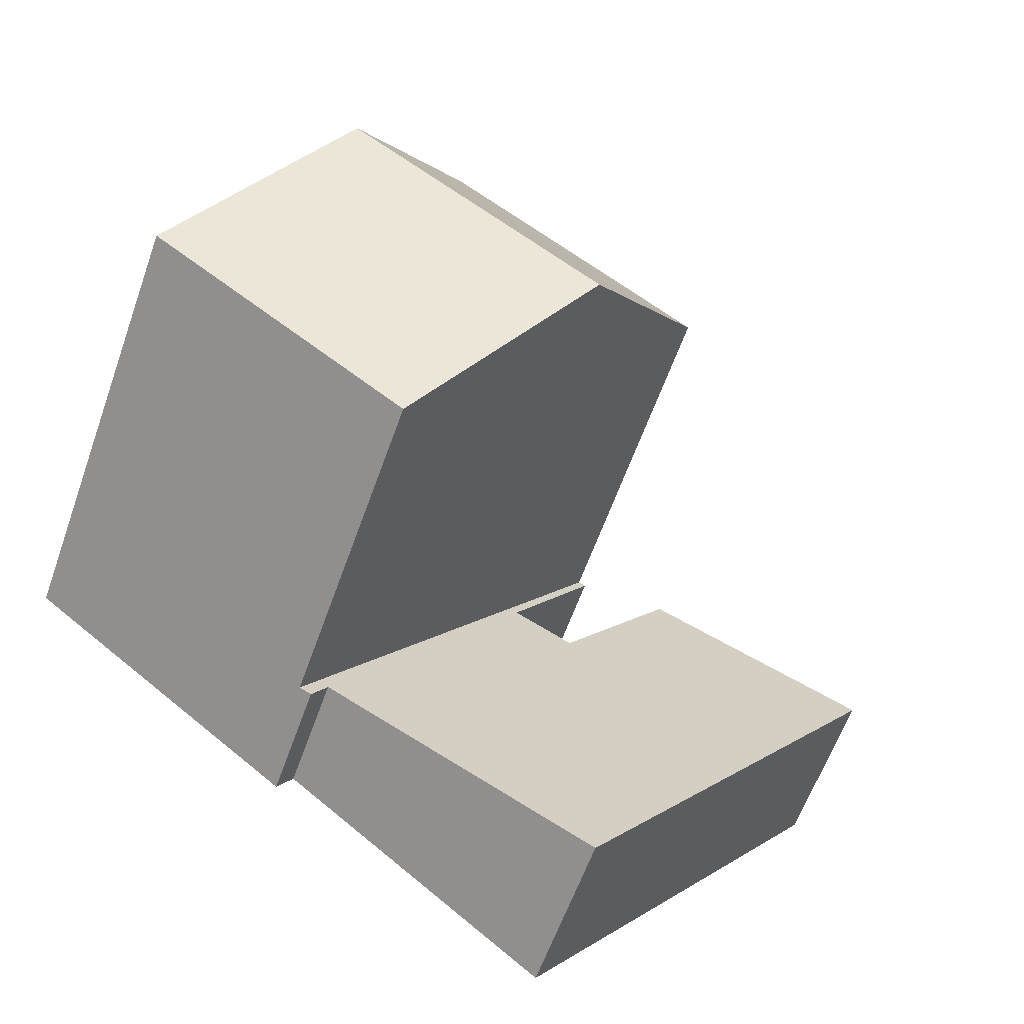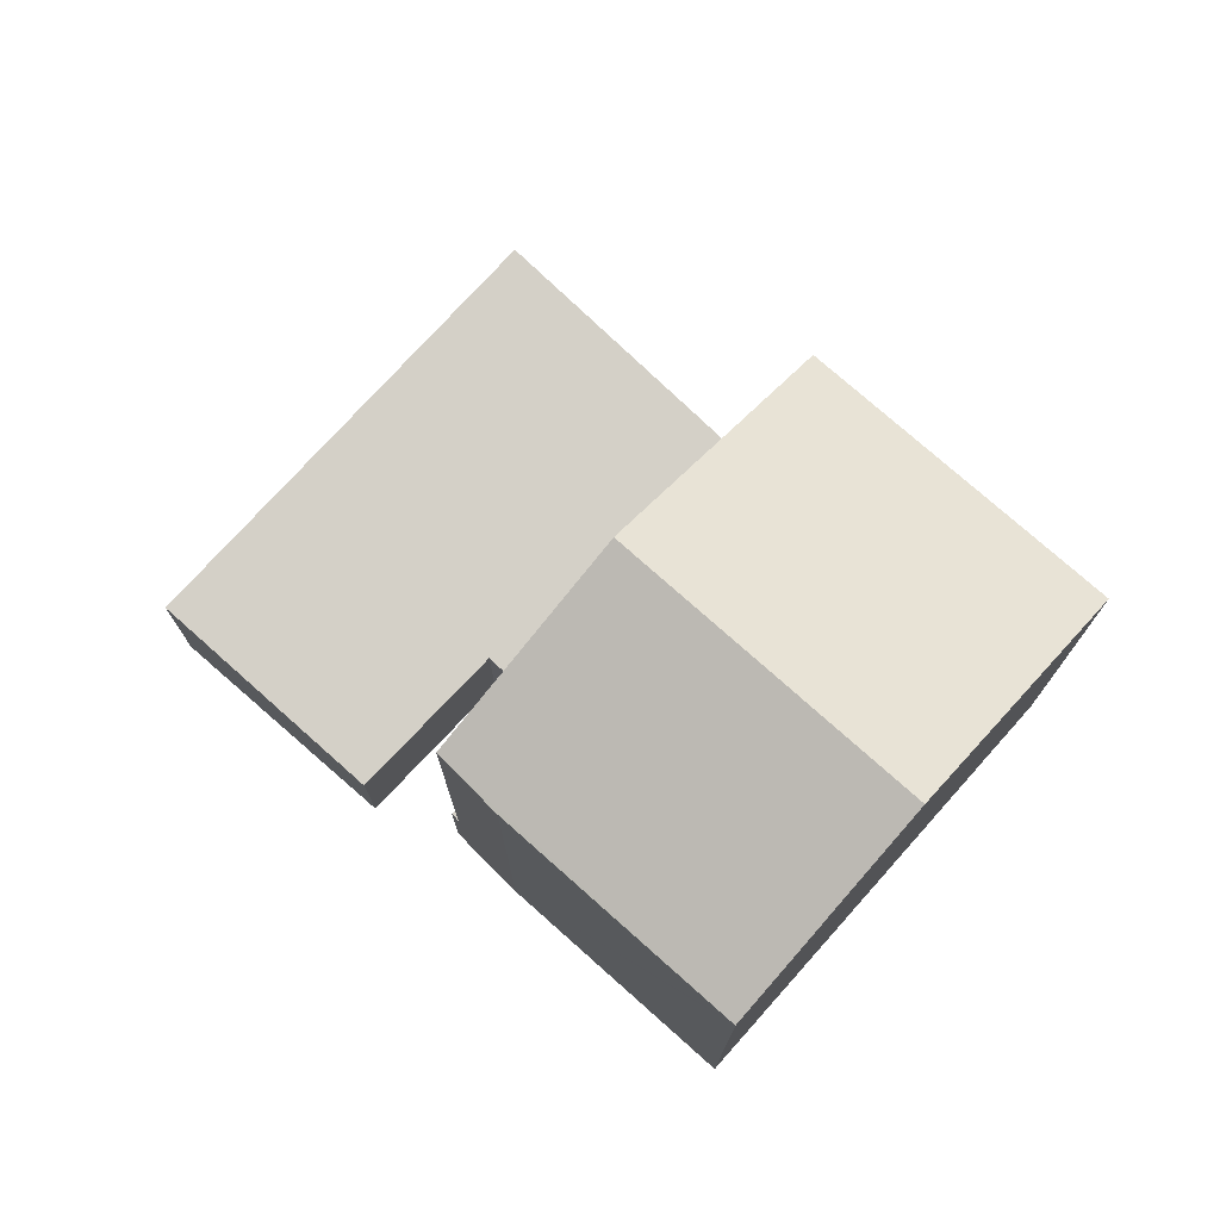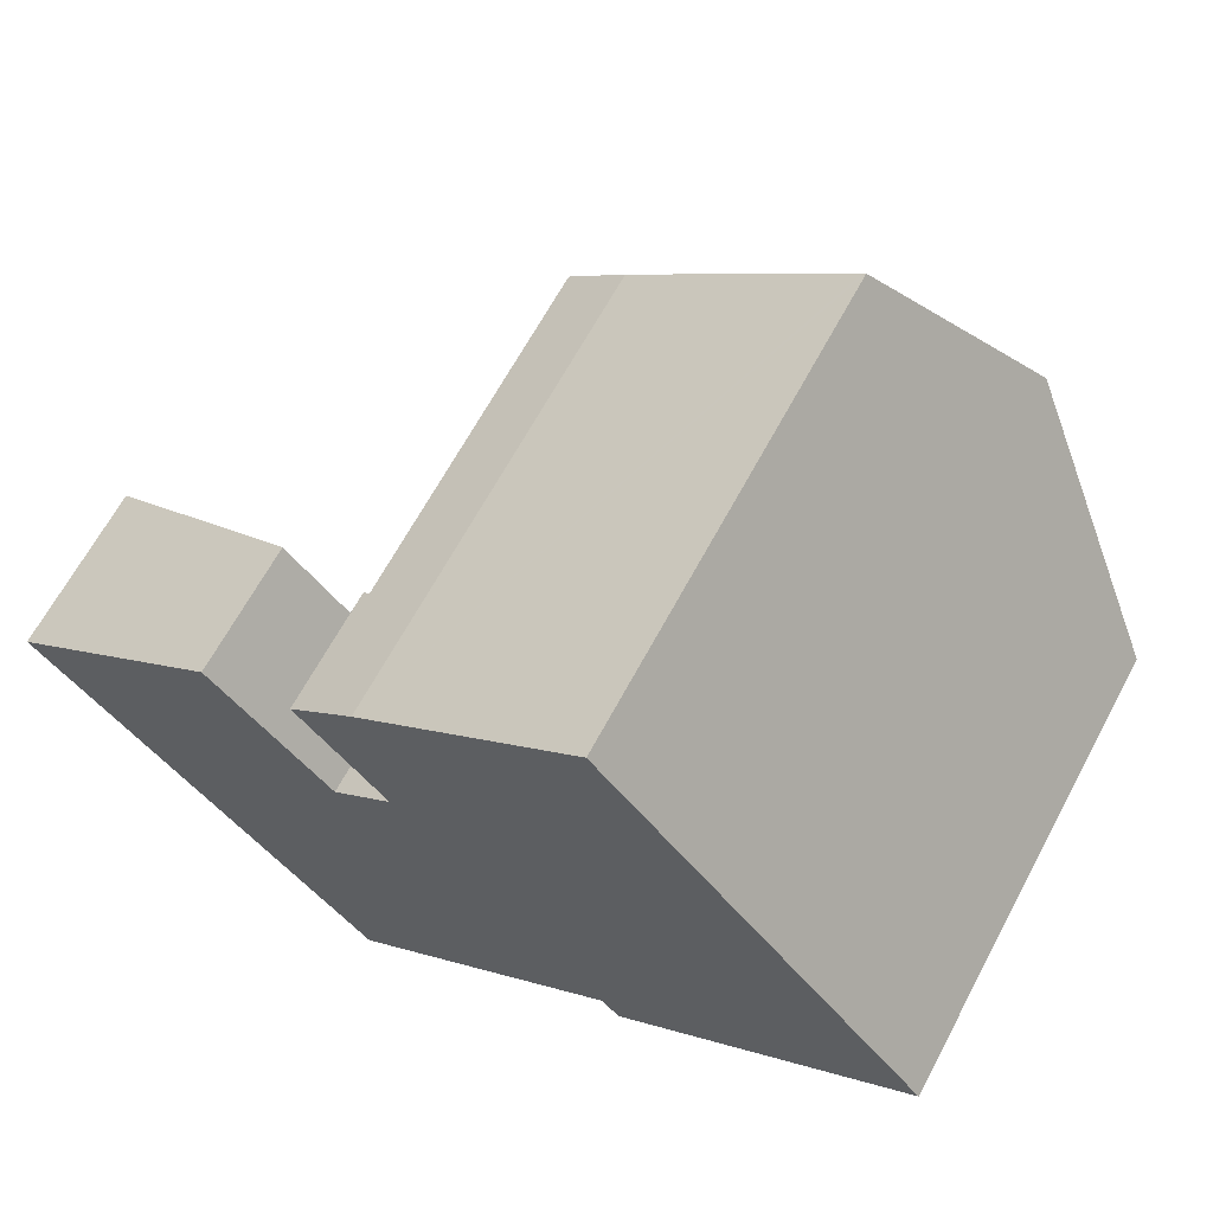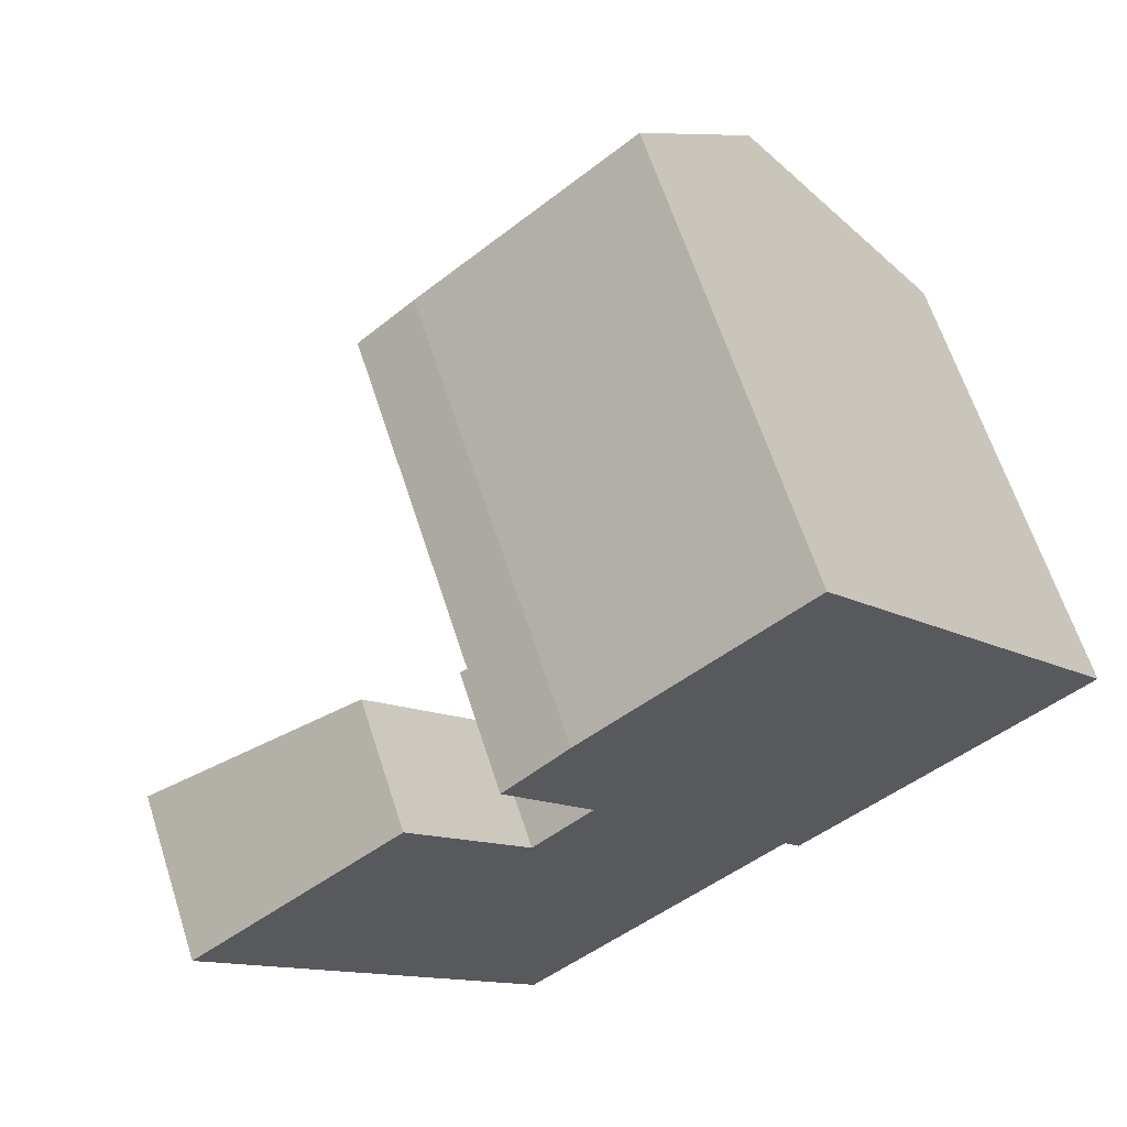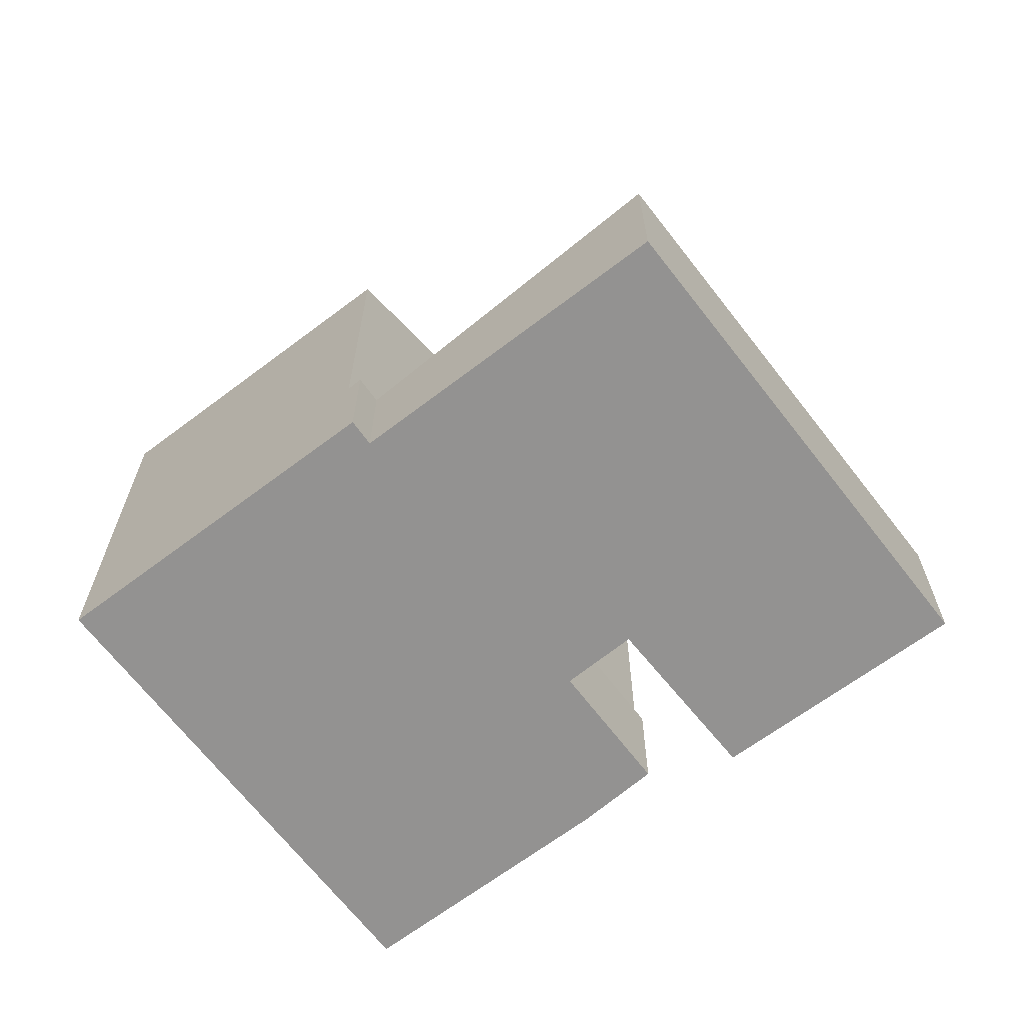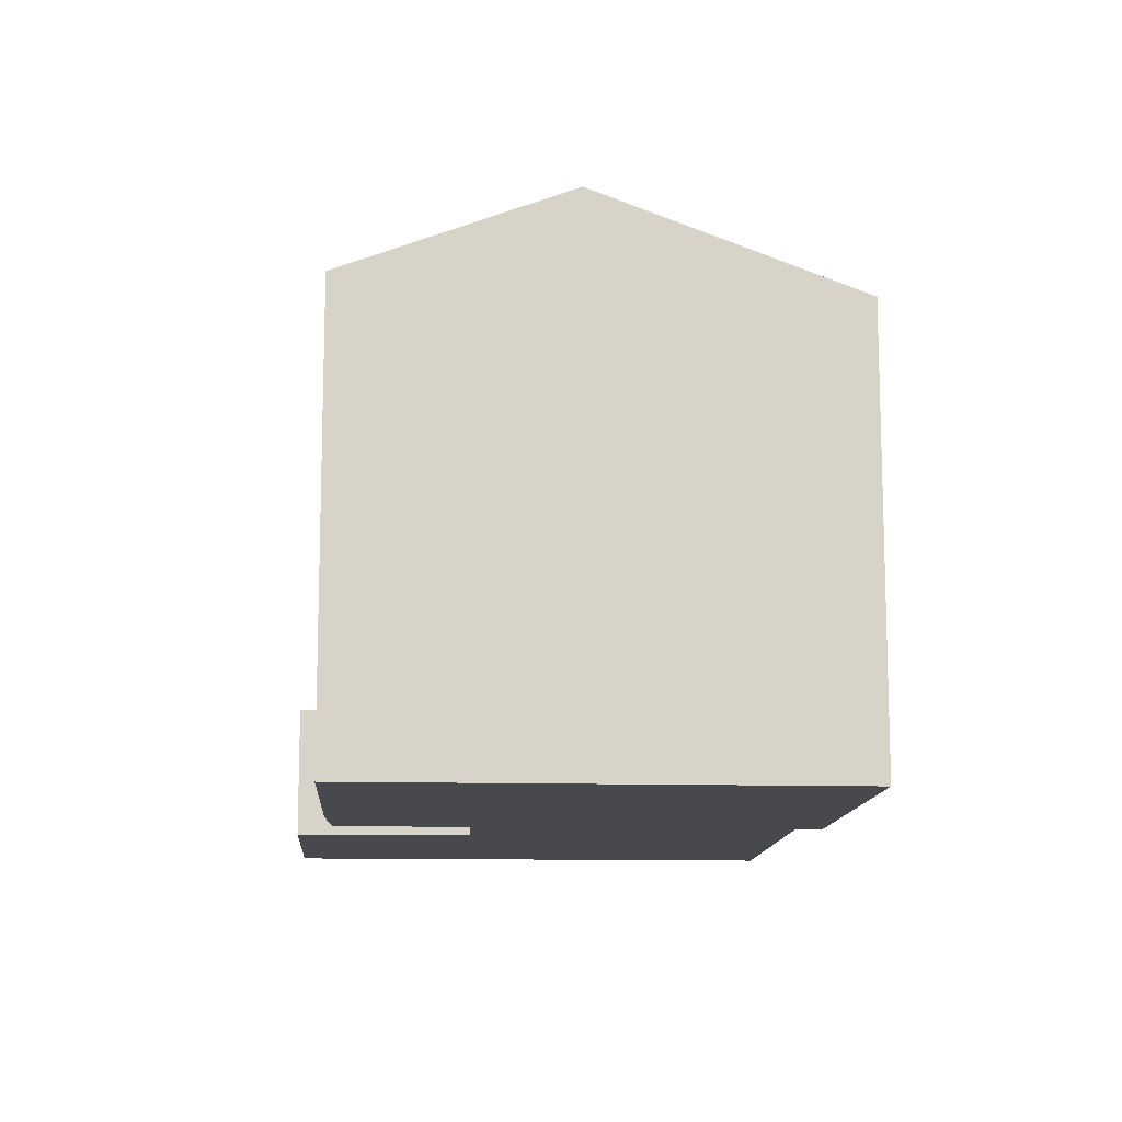
<metadata>
{"format":"obj","ext":"obj","renderer":"f3d","projection":"perspective","resolution":1024,"background":"white","views":[{"elev":-61.4,"azim":160.4,"up":"+Z"},{"elev":75.8,"azim":3.5,"up":"+Y"},{"elev":65.5,"azim":28.2,"up":"+Z"},{"elev":64.0,"azim":-18.0,"up":"+Z"},{"elev":-66.4,"azim":179.1,"up":"+Y"},{"elev":-12.3,"azim":48.2,"up":"+Y"}]}
</metadata>
<code>
v  15.02 10.79 -4.595
v  17.19 13.19 5.327
v  21.2 10.78 0.238
v  10.69 13.19 0.202
v  14.72 10.79 -4.836
v  7.258 11.15 4.487
v  13.74 11.11 9.717
v  8.617 11.11 5.697
v  13.65 11.11 9.654
v  8.617 -3.488e-16 5.697
v  13.74 -5.95e-16 9.717
v  13.65 -5.911e-16 9.654
v  7.258 -2.747e-16 4.487
v  21.2 -1.457e-17 0.238
v  17.19 -3.262e-16 5.327
v  14.72 2.961e-16 -4.836
v  15.02 2.814e-16 -4.595
v  10.69 -1.237e-17 0.202
v  14.43 2.881 -5.06
v  10.69 2.832 0.202
v  14.72 2.832 -4.836
v  14.03 2.878 -4.528
v  7.663 3.994 -9.579
v  0 3.994 2.446e-16
v  7.73 3.119 0.55
v  9.143 2.866 1.731
v  4.986 3.131 3.839
v  7.258 2.832 4.487
v  7.096 2.861 4.343
v  7.73 -3.368e-17 0.55
v  9.143 -1.06e-16 1.731
v  7.096 -2.659e-16 4.343
v  0 0 0
v  4.986 -2.351e-16 3.839
v  14.43 3.098e-16 -5.06
v  14.03 2.773e-16 -4.528
v  7.663 5.865e-16 -9.579
g defaultobject
f 1 2 3
f 2 1 4
f 4 1 5
f 6 2 4
f 2 6 7
f 7 6 8
f 7 8 9
f 10 9 8
f 9 10 7
f 7 10 11
f 11 10 12
f 13 8 6
f 8 13 10
f 11 2 7
f 2 11 3
f 3 11 14
f 14 11 15
f 14 1 3
f 1 14 5
f 5 14 16
f 16 14 17
f 16 4 5
f 4 16 6
f 6 16 13
f 13 16 18
f 15 17 14
f 17 15 11
f 17 11 16
f 16 11 18
f 18 11 12
f 18 12 10
f 18 10 13
f 19 20 21
f 20 19 22
f 20 22 23
f 20 23 24
f 20 24 25
f 20 25 26
f 25 24 27
f 26 28 20
f 28 26 29
f 30 26 25
f 26 30 31
f 32 28 29
f 28 32 13
f 33 27 24
f 27 33 34
f 31 29 26
f 29 31 32
f 35 22 19
f 22 35 36
f 37 24 23
f 24 37 33
f 13 20 28
f 20 13 18
f 20 18 21
f 21 18 16
f 34 25 27
f 25 34 30
f 21 35 19
f 35 21 16
f 22 37 23
f 37 22 36
f 33 30 34
f 37 36 33
f 32 18 13
f 18 32 31
f 18 31 30
f 18 30 16
f 16 30 36
f 36 30 33
f 16 36 35

</code>
